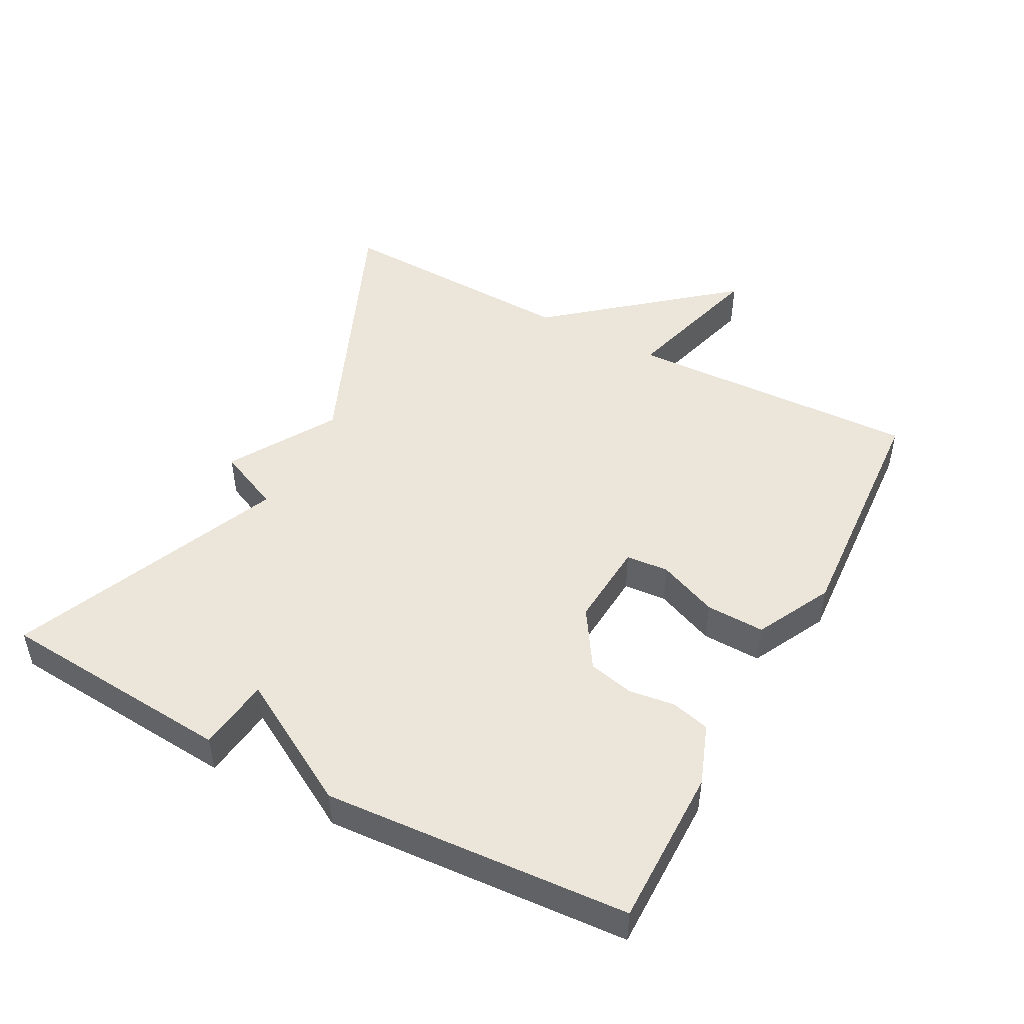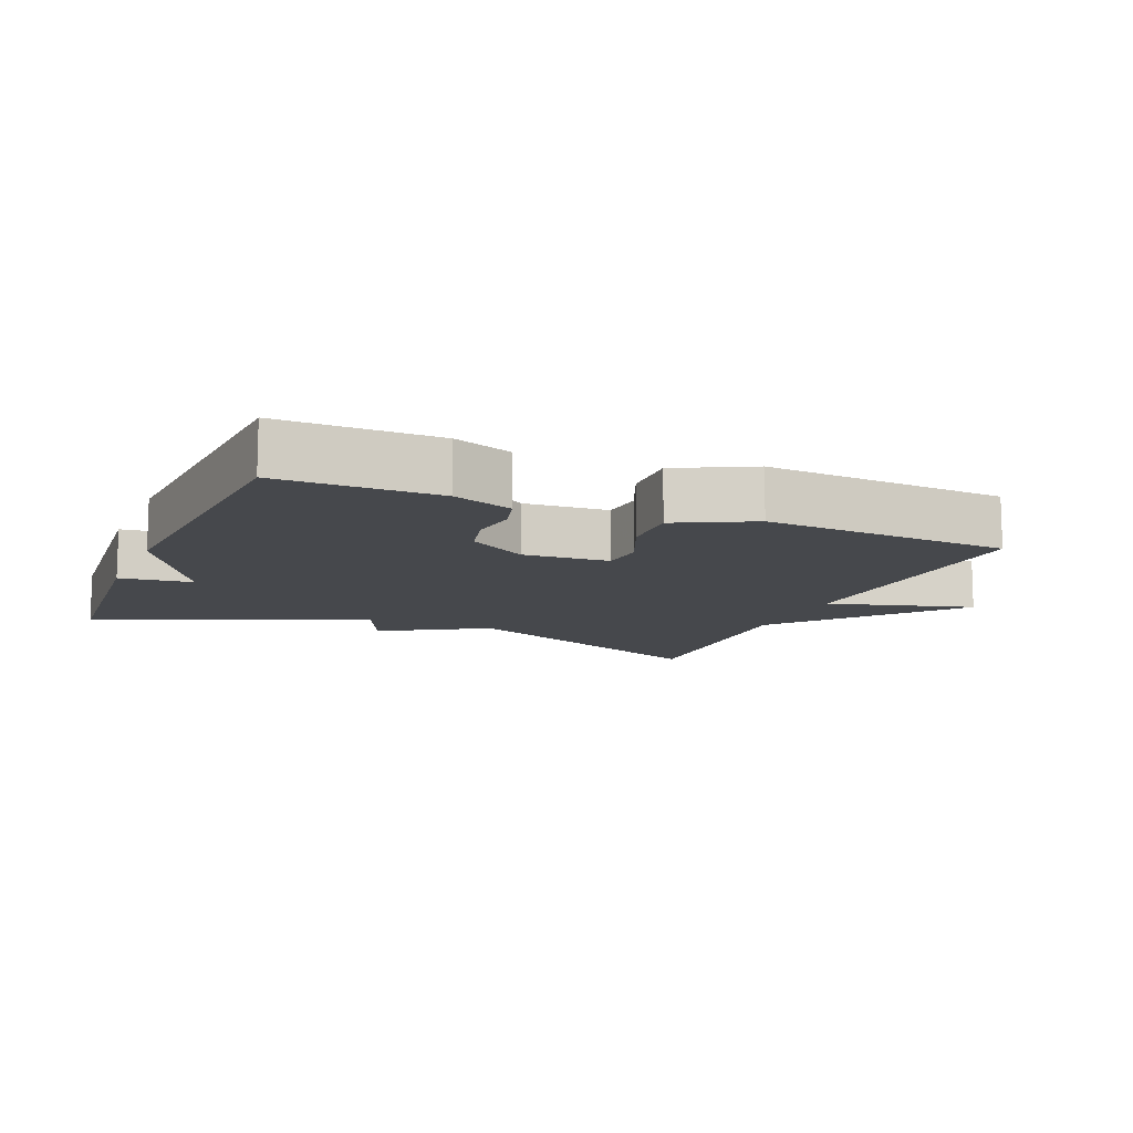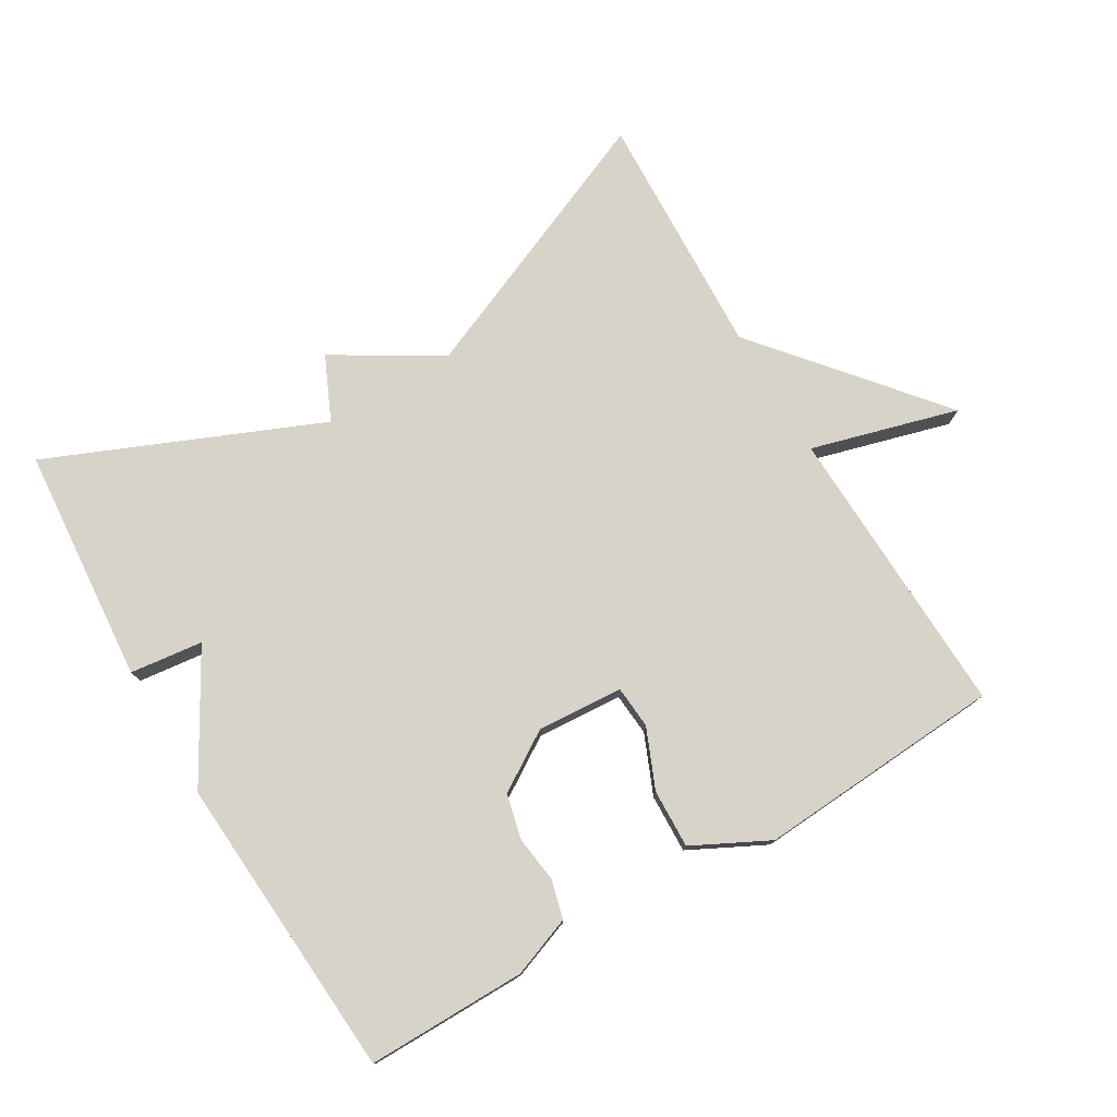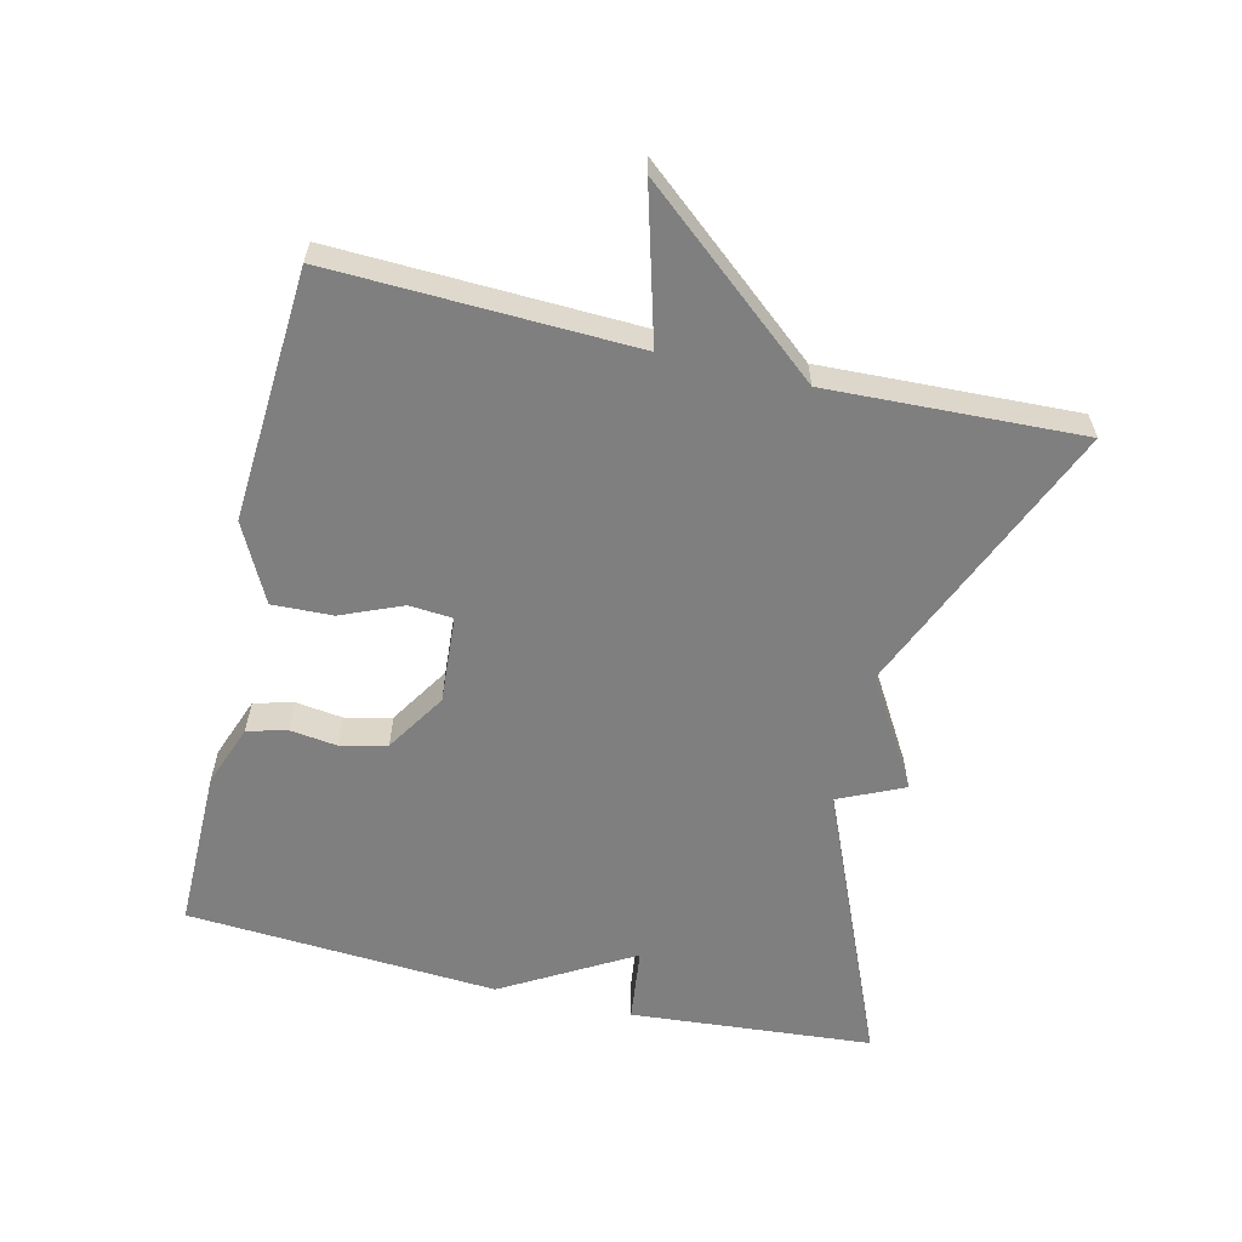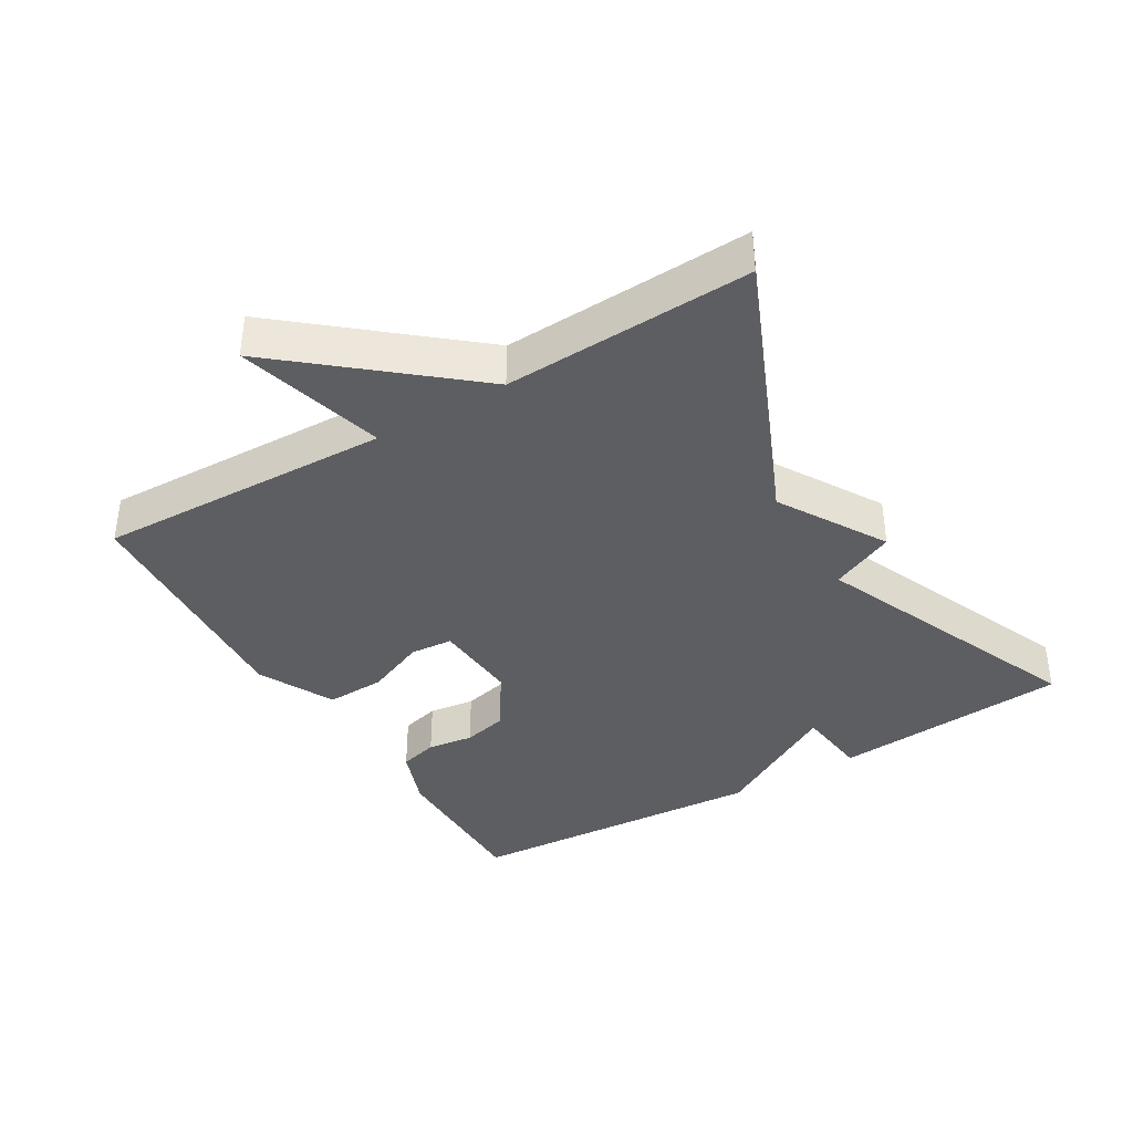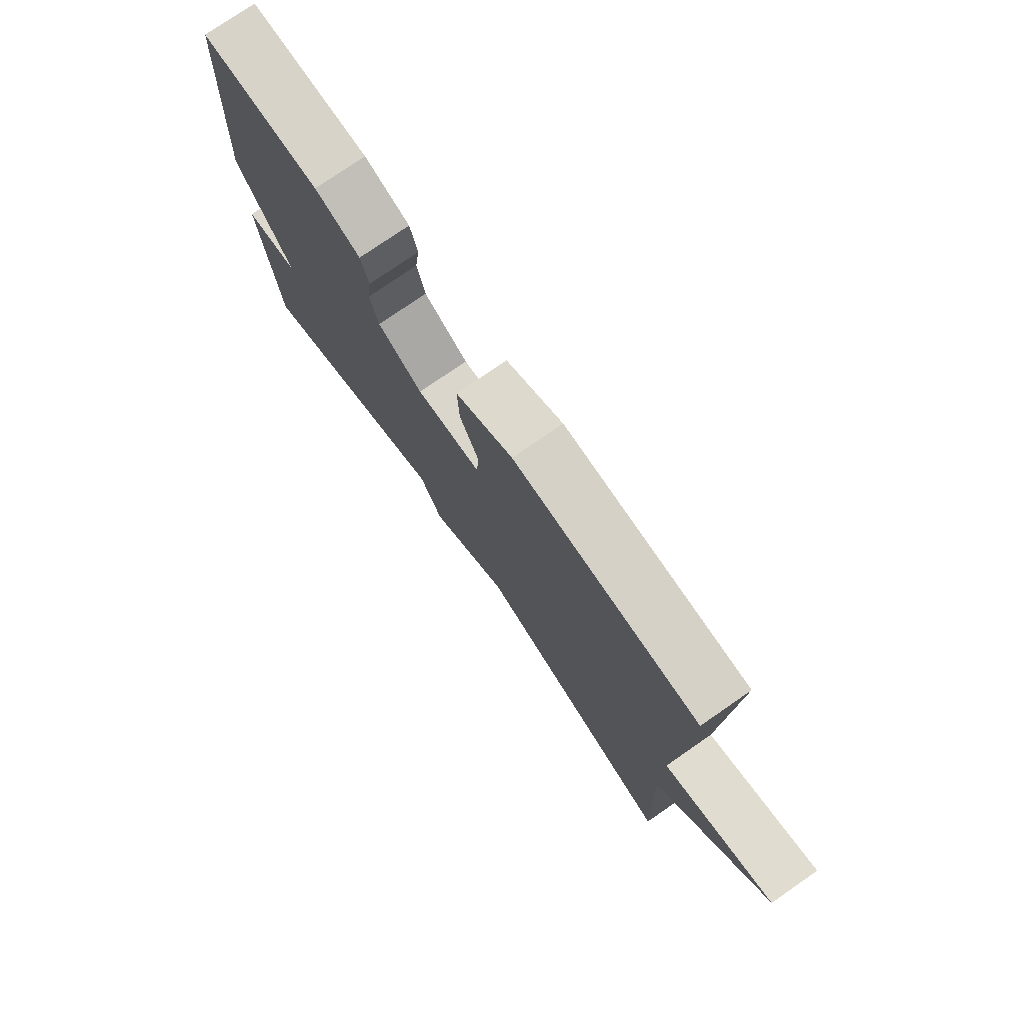
<metadata>
{"format":"obj","ext":"obj","renderer":"f3d","projection":"perspective","resolution":1024,"background":"white","views":[{"elev":48.1,"azim":-62.0,"up":"+Y"},{"elev":-11.5,"azim":-22.9,"up":"+Y"},{"elev":77.1,"azim":-30.7,"up":"+Y"},{"elev":-59.8,"azim":76.6,"up":"+Y"},{"elev":-38.6,"azim":120.7,"up":"+Y"},{"elev":76.4,"azim":55.3,"up":"+Z"}]}
</metadata>
<code>
v -0.5 0.07 0.5
v -0.265 0.07 0.499
v -0.176 0.07 0.466
v -0.161 0.07 0.409
v -0.17 0.07 0.341
v -0.154 0.07 0.274
v -0.067 0.07 0.219
v 0.06 0.07 0.228
v 0.065 0.07 0.291
v 0.028 0.07 0.379
v 0.025 0.07 0.466
v 0.137 0.07 0.523
v 0.5 0.07 0.5
v 0.485 0.07 0.065
v 0.702 0.07 0.126
v 0.485 0.07 -0.135
v 0.5 0.07 -0.5
v 0.1 0.07 -0.33
v -0.057 0.07 -0.424
v -0.1 0.07 -0.33
v -0.5 0.07 -0.5
v -0.529 0.07 -0.15
v -0.421 0.07 -0.137
v -0.529 0.07 0.05
v -0.5 0 0.5
v -0.265 0 0.499
v -0.176 0 0.466
v -0.161 0 0.409
v -0.17 0 0.341
v -0.154 0 0.274
v -0.067 0 0.219
v 0.06 0 0.228
v 0.065 0 0.291
v 0.028 0 0.379
v 0.025 0 0.466
v 0.137 0 0.523
v 0.5 0 0.5
v 0.485 0 0.065
v 0.702 0 0.126
v 0.485 0 -0.135
v 0.5 0 -0.5
v 0.1 0 -0.33
v -0.057 0 -0.424
v -0.1 0 -0.33
v -0.5 0 -0.5
v -0.529 0 -0.15
v -0.421 0 -0.137
v -0.529 0 0.05
f 3 4 5
f 2 3 5
f 1 2 5
f 24 1 5
f 23 24 5
f 20 21 22 23
f 20 23 5 6
f 20 6 7
f 19 20 7
f 18 19 7
f 18 7 8
f 17 18 8
f 16 17 8
f 14 15 16
f 14 16 8 9
f 12 13 14
f 11 12 14
f 10 11 14
f 9 10 14
f 29 28 27
f 29 27 26
f 29 26 25
f 29 25 48
f 29 48 47
f 47 46 45 44
f 30 29 47 44
f 31 30 44
f 31 44 43
f 31 43 42
f 32 31 42
f 32 42 41
f 32 41 40
f 40 39 38
f 33 32 40 38
f 38 37 36
f 38 36 35
f 38 35 34
f 38 34 33
f 1 25 26 2
f 2 26 27 3
f 3 27 28 4
f 4 28 29 5
f 5 29 30 6
f 6 30 31 7
f 7 31 32 8
f 8 32 33 9
f 9 33 34 10
f 10 34 35 11
f 11 35 36 12
f 12 36 37 13
f 13 37 38 14
f 14 38 39 15
f 15 39 40 16
f 16 40 41 17
f 17 41 42 18
f 18 42 43 19
f 19 43 44 20
f 20 44 45 21
f 21 45 46 22
f 22 46 47 23
f 23 47 48 24
f 24 48 25 1

</code>
